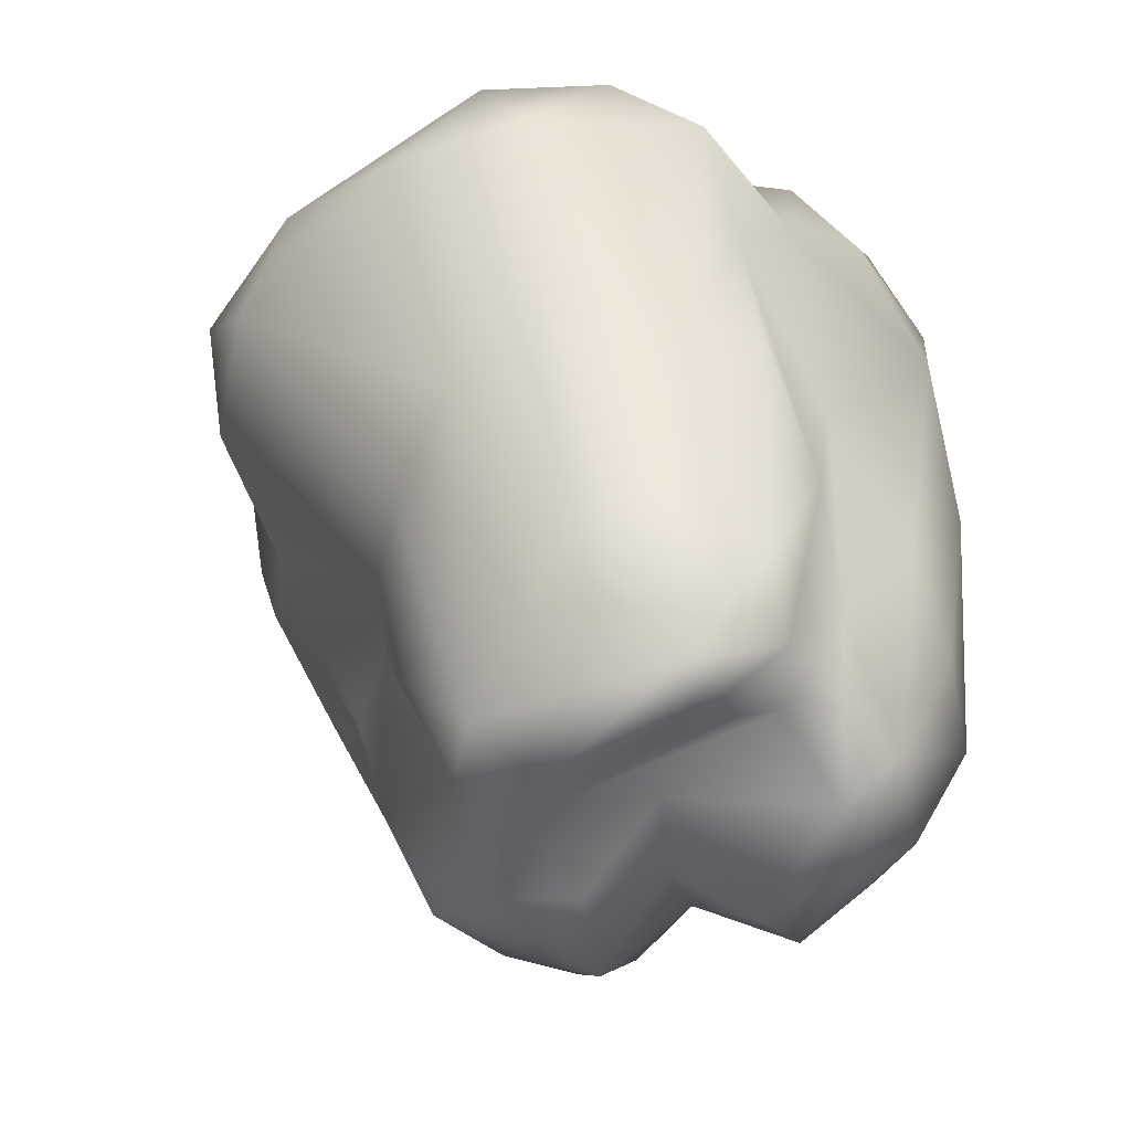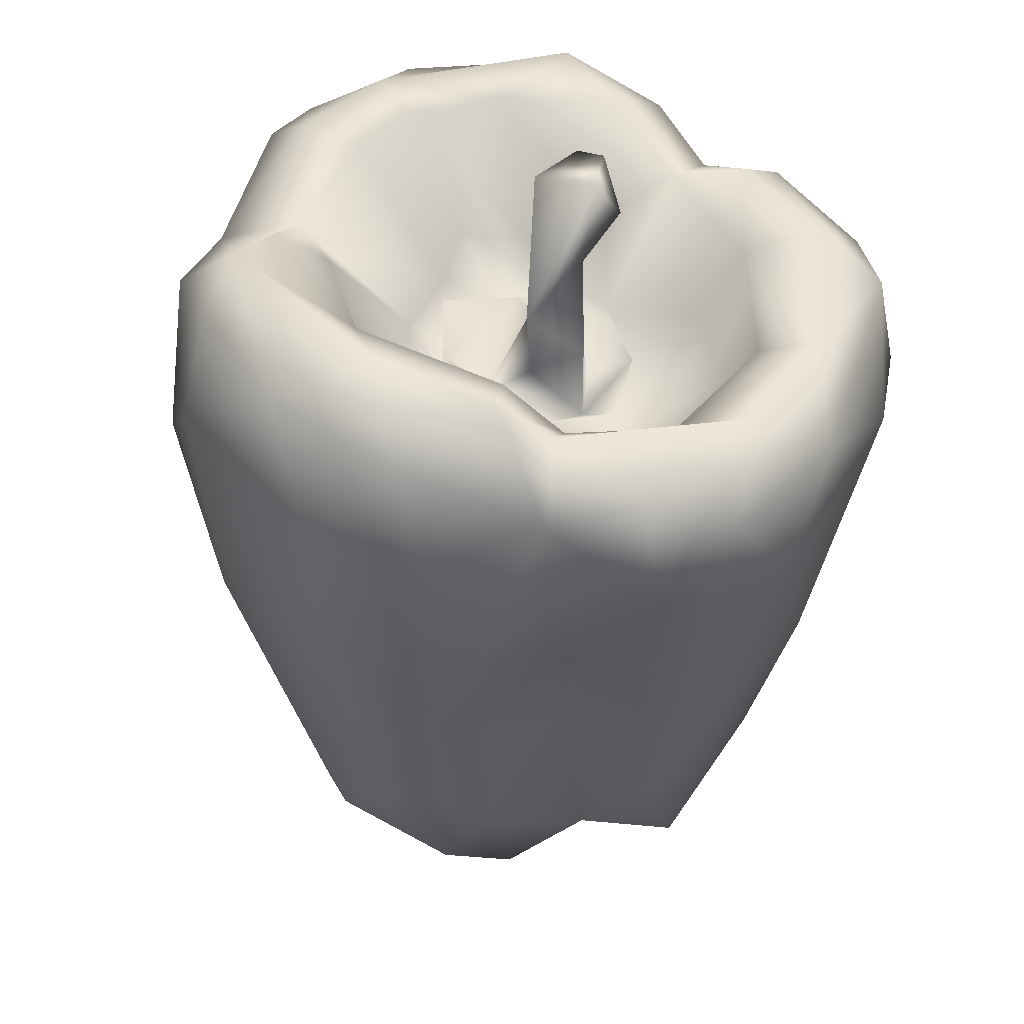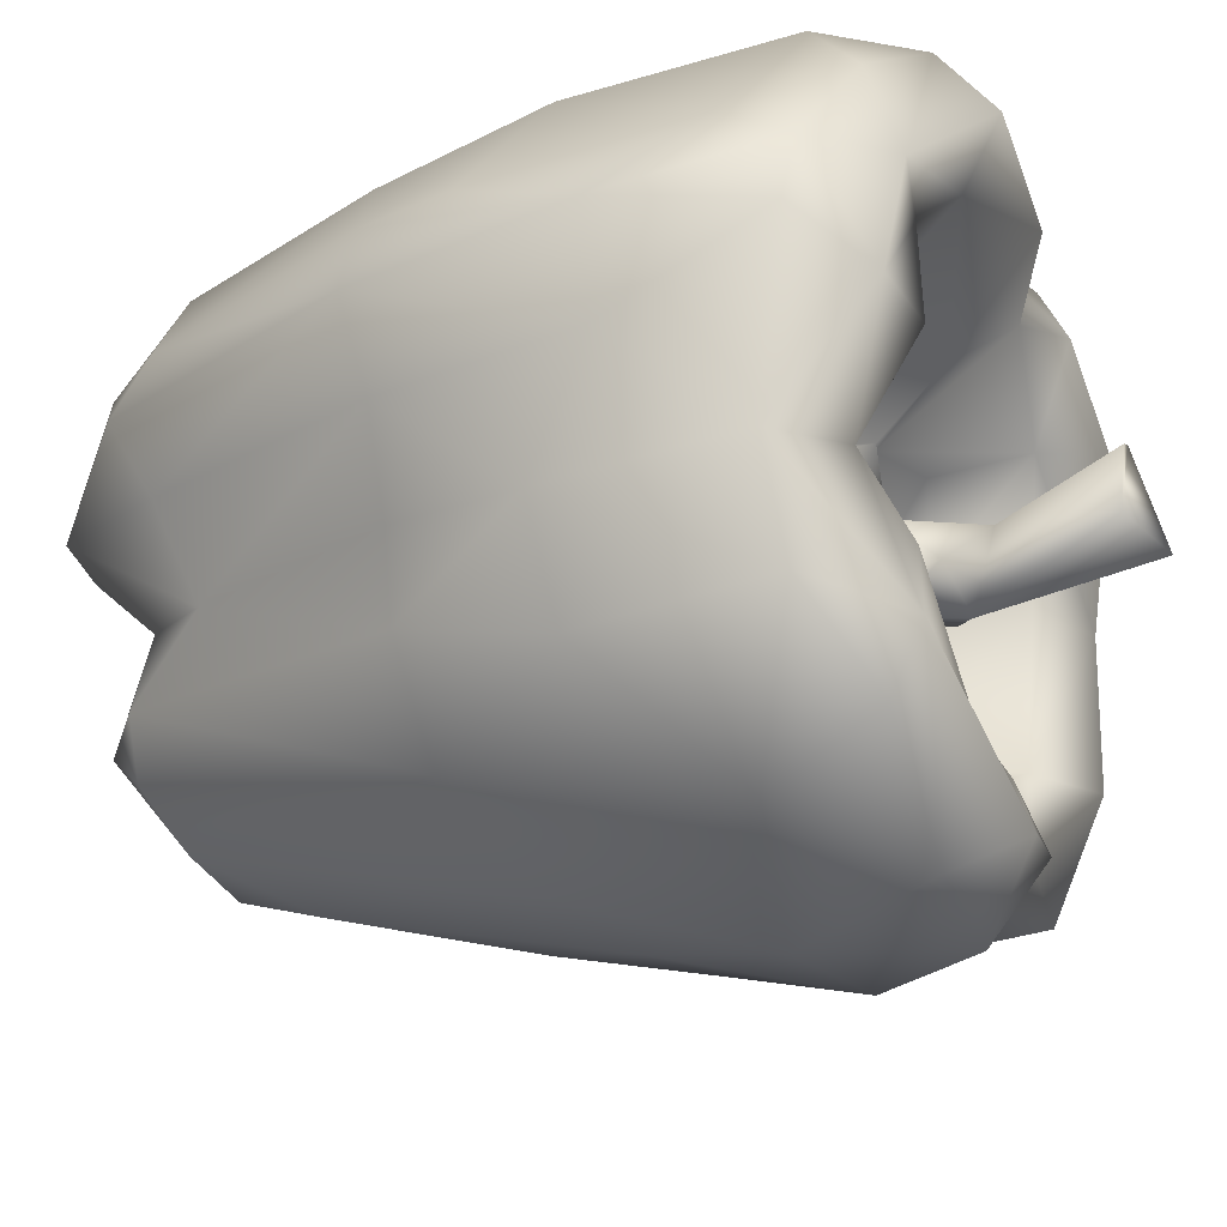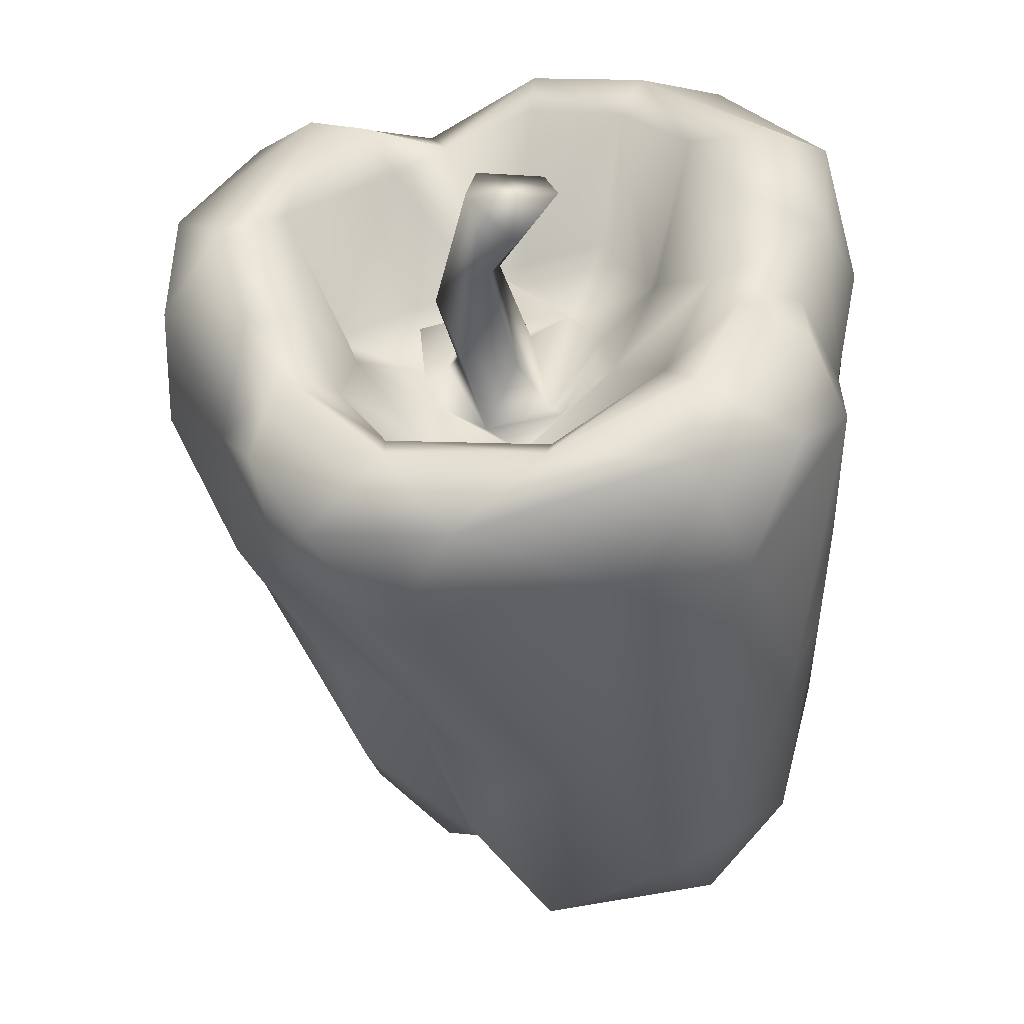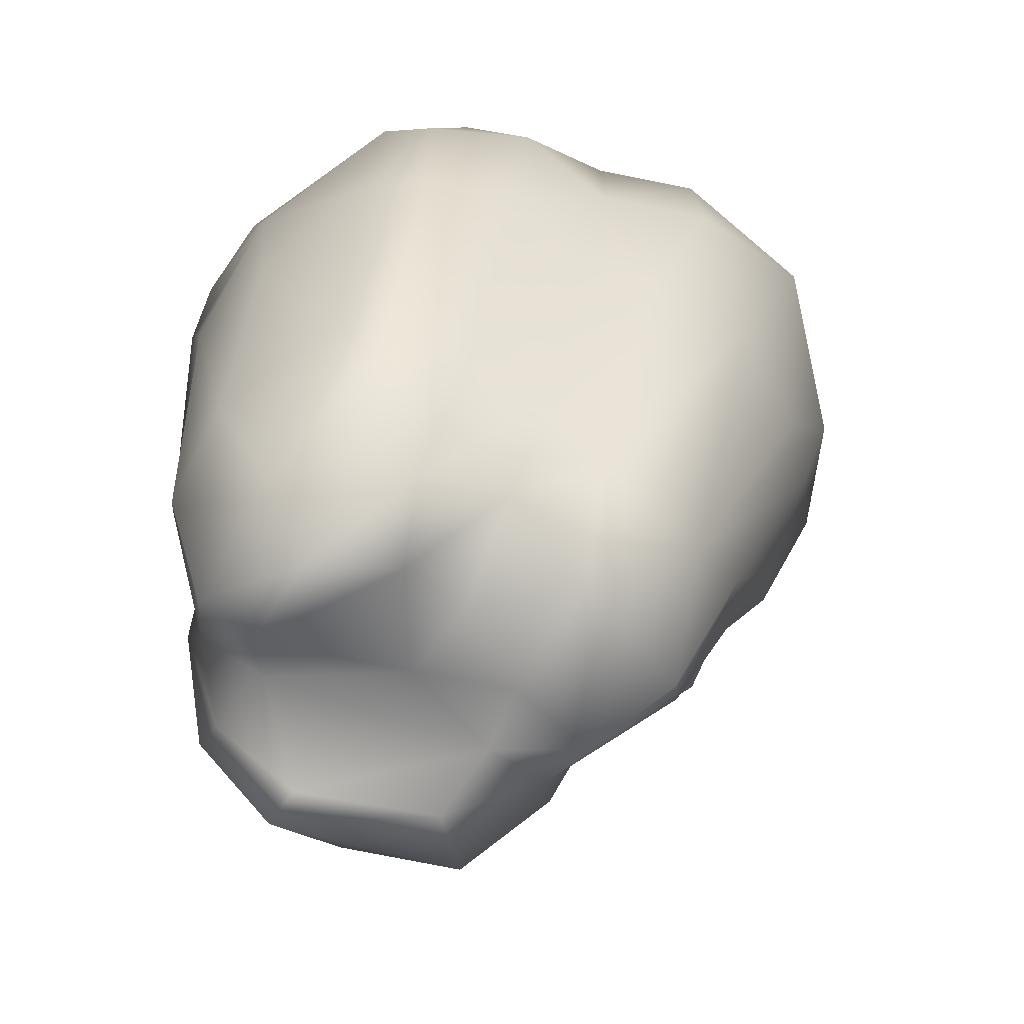
<metadata>
{"format":"obj","ext":"obj","renderer":"f3d","projection":"perspective","resolution":1024,"background":"white","views":[{"elev":-50.7,"azim":-49.1,"up":"+Y"},{"elev":34.1,"azim":-150.4,"up":"+Y"},{"elev":-32.0,"azim":123.3,"up":"+Z"},{"elev":34.0,"azim":-87.2,"up":"+Y"},{"elev":-64.1,"azim":90.5,"up":"+Y"}]}
</metadata>
<code>
g SM_Food_SM_Pepper_03
v 0.005408 0.08638 0.01215
v 0.005101 0.09519 0.01921
v 0.001779 0.08423 0.01401
v 0.01651 0.08838 0.01843
v 0.01458 0.08333 0.007578
v 0.0122 0.08618 0.007612
v 0.005408 0.08638 0.01215
v -6.7e-05 0.07888 0.005481
v 0.01827 0.08897 -0.002624
v 0.005209 0.08681 0.002575
v -0.001133 0.08623 0.001023
v 0.0154 0.08354 -0.007658
v 0.008358 0.07998 -0.008891
v 0.008602 0.08566 -0.01266
v 0.003704 0.09227 -0.003444
v 0.01743 0.08167 -0.003447
v 0.0204 0.08963 0.001013
v 0.02184 0.08567 -0.005482
v 0.0154 0.08354 -0.007658
v 0.01022 0.07799 -0.01157
v 0.008602 0.08566 -0.01266
v 0.003564 0.09839 -0.001476
v 0.001131 0.09417 -0.009832
v -0.003277 0.1007 -0.002673
v 0.003014 0.112 -0.004487
v 0.001615 0.1124 0.004331
v -0.00134 0.1115 0.006233
v -0.006594 0.1069 0.001111
v -0.005915 0.1133 -0.005263
v 0.01651 0.08838 0.01843
v 0.01458 0.08333 0.007578
v 0.02375 0.09137 0.01182
v 0.03348 0.1067 0.01378
v 0.02397 0.1072 0.02325
v 0.005101 0.09519 0.01921
v 0.0396 0.1091 0.01667
v 0.008383 0.1086 0.02854
v 0.02002 0.1105 0.03548
v -0.002005 0.1004 0.02633
v 0.001779 0.08423 0.01401
v -0.01598 0.09467 0.02022
v -0.01052 0.08409 0.01767
v -0.01116 0.1021 0.02965
v 0.007875 0.1026 0.04143
v -0.00125 0.09674 0.03797
v -0.01238 0.09819 0.03831
v -0.01464 0.08764 0.04364
v 0.00214 0.08345 0.04388
v -0.009418 0.06667 0.04376
v 0.005508 0.06991 0.04339
v 0.0275 0.07721 0.04698
v 0.01525 0.09169 0.04629
v 0.02512 0.1056 0.04198
v 0.03075 0.08851 0.04532
v 0.04665 0.07352 0.03509
v 0.04185 0.1062 0.02774
v 0.05042 0.1032 0.01452
v 0.03763 0.0979 0.03929
v 0.05306 0.09585 0.0186
v 0.05678 0.06845 0.01893
v 0.003014 0.112 -0.004487
v -0.00134 0.1115 0.006233
v -0.005915 0.1133 -0.005263
v 0.001131 0.09417 -0.009832
v -0.006594 0.1069 0.001111
v -0.003277 0.1007 -0.002673
v -0.005233 0.08912 -0.005849
v -0.001133 0.08623 0.001023
v 0.002207 0.08487 -0.007059
v 0.003704 0.09227 -0.003444
v 0.008358 0.07998 -0.008891
v -0.003678 0.07747 -0.002931
v -6.7e-05 0.07888 0.005481
v 0.001278 0.07837 -0.01122
v 0.008602 0.08566 -0.01266
v 0.01022 0.07799 -0.01157
v -0.001501 0.08622 -0.02021
v -0.009256 0.07579 -0.004047
v -0.005734 0.07824 -0.0128
v -0.006578 0.07588 0.001976
v -0.005914 0.08155 0.007231
v 0.005408 0.08638 0.01215
v 0.001779 0.08423 0.01401
v -0.01052 0.08409 0.01767
v 0.02866 -0.000455 0.01251
v 0.01953 -0.00098 0.03096
v 0.02931 -0.000507 0.02452
v 0.01107 0.006058 0.01239
v 0.02008 0.005561 0.005506
v 0.01218 -0.000597 -0.000632
v 0.009973 0.006748 0.03062
v 0.001256 0.003286 0.002934
v -0.001587 -0.001598 0.02689
v -0.005216 -0.001718 0.008953
v 0.002898 0.0067 0.03715
v 0.01458 0.08333 0.007578
v 0.0204 0.08963 0.001013
v 0.02375 0.09137 0.01182
v 0.03348 0.1067 0.01378
v 0.03367 0.1071 0.001352
v 0.04267 0.1077 0.001373
v 0.0396 0.1091 0.01667
v 0.0355 0.1 -0.01092
v 0.05042 0.1032 0.01452
v 0.02184 0.08567 -0.005482
v 0.05166 0.1022 0.006376
v 0.01022 0.07799 -0.01157
v 0.01257 0.08107 -0.02526
v 0.05714 0.08384 0.01122
v 0.05306 0.09585 0.0186
v 0.05678 0.06845 0.01893
v 0.05699 0.05708 0.01898
v 0.05832 0.05618 0.01096
v 0.05566 0.0837 -0.002859
v 0.05535 0.05815 -0.000994
v 0.0466 0.09617 -0.01379
v 0.04997 0.07275 -0.01376
v 0.04677 0.05422 -0.009408
v 0.04424 0.05355 -0.01961
v 0.04629 0.0745 -0.02823
v 0.03657 0.05371 -0.03218
v 0.04331 0.09706 -0.02765
v 0.03259 0.08718 -0.04282
v 0.02172 0.05614 -0.03956
v 0.0328 0.1047 -0.02953
v 0.03232 0.1005 -0.03696
v 0.01177 0.07764 -0.04725
v 0.0114 0.06045 -0.04252
v 0.01659 0.0969 -0.04626
v -0.004335 0.07808 -0.04531
v -0.007644 0.05938 -0.03707
v -0.000766 0.09218 -0.04568
v -0.01646 0.08299 -0.03628
v -0.01417 0.05875 -0.02949
v 0.00575 0.1014 -0.03866
v -0.008188 0.09634 -0.03354
v -0.01363 0.09138 -0.02914
v -0.01099 0.08703 -0.02158
v -0.004567 0.09456 -0.02593
v 0.01354 0.09995 -0.031
v -0.001501 0.08622 -0.02021
v -0.005734 0.07824 -0.0128
v 0.001278 0.07837 -0.01122
v 0.01022 0.07799 -0.01157
v 0.03207 0.1042 -0.02157
v 0.02689 0.09984 -0.0173
v 0.04994 0.02473 0.02125
v 0.05699 0.05708 0.01898
v 0.05832 0.05618 0.01096
v 0.04872 0.01821 0.01577
v 0.03749 0.00784 0.02904
v 0.048 0.02471 0.003983
v 0.05535 0.05815 -0.000994
v 0.03864 0.004072 0.01075
v 0.02931 -0.000507 0.02452
v 0.02866 -0.000455 0.01251
v 0.03959 0.02476 -0.00477
v 0.04677 0.05422 -0.009408
v 0.04424 0.05355 -0.01961
v 0.03232 0.01232 -0.000159
v 0.02008 0.005561 0.005506
v 0.03577 0.01288 -0.01185
v 0.03657 0.05371 -0.03218
v 0.02525 0.00135 -0.00895
v 0.01218 -0.000597 -0.000632
v 0.03115 0.01071 -0.01747
v 0.02408 0.01251 -0.02349
v 0.02172 0.05614 -0.03956
v 0.0114 0.06045 -0.04252
v 0.003911 -0.001092 -0.00962
v 0.001256 0.003286 0.002934
v -0.005736 0.007146 -0.004539
v 0.00853 0.006429 -0.02057
v 0.000288 0.01721 -0.02156
v -0.008065 0.03559 -0.01484
v 0.01453 0.02343 -0.02966
v -0.001861 0.03495 -0.02525
v -0.01417 0.05875 -0.02949
v -0.007644 0.05938 -0.03707
v 0.004207 0.04508 -0.03564
v 0.05699 0.05708 0.01898
v 0.04665 0.07352 0.03509
v 0.05678 0.06845 0.01893
v 0.04736 0.05129 0.0332
v 0.04994 0.02473 0.02125
v 0.03649 0.05596 0.0428
v 0.0275 0.07721 0.04698
v 0.04041 0.02079 0.03594
v 0.03749 0.00784 0.02904
v 0.02759 0.02072 0.04282
v 0.02225 0.004375 0.03796
v 0.02931 -0.000507 0.02452
v 0.01953 -0.00098 0.03096
v 0.01979 0.03386 0.04484
v 0.01063 0.01608 0.03971
v 0.009973 0.006748 0.03062
v 0.002898 0.0067 0.03715
v 0.00916 0.05168 0.0419
v 0.005508 0.06991 0.04339
v -0.009418 0.06667 0.04376
v 0.002771 0.03042 0.04364
v -0.003924 0.01373 0.04057
v -0.005472 0.04956 0.04341
v 0.001256 0.003286 0.002934
v -0.005736 0.007146 -0.004539
v -0.005216 -0.001718 0.008953
v -0.01511 0.001076 0.006687
v -0.01514 0.01692 -0.004939
v -0.008065 0.03559 -0.01484
v -0.00758 0.000467 0.03053
v -0.001587 -0.001598 0.02689
v 0.002898 0.0067 0.03715
v -0.003924 0.01373 0.04057
v -0.01687 0.0349 -0.007952
v -0.01417 0.05875 -0.02949
v -0.02479 0.03336 0.002648
v -0.02851 0.07013 -0.02777
v -0.01646 0.08299 -0.03628
v -0.02993 0.03992 0.01577
v -0.02727 0.0872 -0.03099
v -0.01363 0.09138 -0.02914
v -0.03974 0.0706 -0.01302
v -0.03646 0.08208 -0.0234
v -0.033 0.0917 -0.01365
v -0.04066 0.08549 -0.005179
v -0.02305 0.08756 -0.01441
v -0.01099 0.08703 -0.02158
v -0.0328 0.09247 0.005948
v -0.04033 0.07904 0.0138
v -0.03486 0.09377 0.0232
v -0.005734 0.07824 -0.0128
v -0.01685 0.07386 -0.01181
v -0.005734 0.07824 -0.0128
v -0.009256 0.07579 -0.004047
v -0.02481 0.08877 0.006378
v -0.01836 0.08016 0.01068
v -0.006578 0.07588 0.001976
v -0.01052 0.08409 0.01767
v -0.01598 0.09467 0.02022
v -0.02573 0.09926 0.02381
v -0.01116 0.1021 0.02965
v -0.01238 0.09819 0.03831
v -0.02564 0.09112 0.03723
v -0.01464 0.08764 0.04364
v -0.03439 0.078 0.03119
v -0.01508 0.04655 0.03964
v -0.009418 0.06667 0.04376
v -0.005472 0.04956 0.04341
v -0.02885 0.05193 0.02837
v -0.01622 0.01854 0.03311
v -0.01954 0.01299 0.02286
f 3 2 1
f 1 2 4
f 5 1 4
f 6 1 5
f 6 8 7
f 6 5 9
f 10 8 6
f 11 8 10
f 6 9 12
f 6 12 13
f 12 14 13
f 6 13 10
f 15 10 13
f 5 16 9
f 5 17 16
f 16 17 18
f 19 9 16
f 20 16 18
f 20 19 16
f 20 21 19
f 22 10 15
f 10 22 11
f 23 22 15
f 11 22 24
f 22 23 25
f 25 26 22
f 26 25 27
f 26 27 22
f 22 27 24
f 27 28 24
f 29 28 27
f 32 31 30
f 32 30 33
f 34 33 30
f 30 35 34
f 33 34 36
f 34 35 37
f 34 38 36
f 38 34 37
f 39 37 35
f 35 40 39
f 42 41 40
f 41 39 40
f 41 43 39
f 44 38 37
f 39 44 37
f 43 45 39
f 39 45 44
f 43 46 45
f 45 46 47
f 45 47 48
f 45 48 44
f 48 47 49
f 49 50 48
f 50 51 48
f 44 48 52
f 52 48 51
f 38 44 53
f 44 52 53
f 53 36 38
f 51 54 52
f 54 53 52
f 51 55 54
f 53 56 36
f 56 57 36
f 54 58 53
f 56 53 58
f 54 55 58
f 56 59 57
f 59 56 58
f 58 55 59
f 59 55 60
f 63 62 61
f 61 64 63
f 66 65 63
f 64 66 63
f 64 67 66
f 67 68 66
f 64 69 67
f 69 64 70
f 71 69 70
f 72 68 67
f 72 67 69
f 72 69 71
f 72 73 68
f 71 74 72
f 75 74 71
f 75 76 74
f 77 74 76
f 74 79 78
f 80 74 78
f 72 74 80
f 72 81 73
f 80 81 72
f 82 73 81
f 82 81 83
f 81 80 83
f 80 84 83
f 87 86 85
f 85 86 88
f 88 89 85
f 89 88 90
f 88 86 91
f 92 90 88
f 88 91 92
f 92 91 93
f 92 93 94
f 95 93 91
f 98 97 96
f 98 99 97
f 99 100 97
f 101 100 99
f 101 99 102
f 100 103 97
f 103 100 101
f 101 102 104
f 97 103 105
f 101 104 106
f 105 108 107
f 109 106 104
f 110 109 104
f 109 110 111
f 111 112 109
f 113 109 112
f 113 114 109
f 109 114 106
f 115 114 113
f 101 106 116
f 114 116 106
f 103 101 116
f 115 117 114
f 117 116 114
f 115 118 117
f 117 118 119
f 117 119 120
f 120 119 121
f 122 116 117
f 120 122 117
f 120 121 123
f 120 123 122
f 124 123 121
f 122 125 116
f 125 103 116
f 122 123 126
f 125 122 126
f 124 127 123
f 124 128 127
f 126 123 129
f 129 123 127
f 129 125 126
f 127 128 130
f 130 128 131
f 129 127 132
f 132 127 130
f 133 130 131
f 133 131 134
f 132 130 133
f 129 132 135
f 125 129 135
f 136 132 133
f 135 132 136
f 133 137 136
f 137 138 136
f 139 135 136
f 136 138 139
f 140 125 135
f 135 139 140
f 139 138 141
f 140 139 141
f 142 141 138
f 142 143 141
f 141 144 108
f 108 140 141
f 125 140 145
f 125 145 103
f 108 146 140
f 140 146 145
f 145 146 103
f 105 146 108
f 105 103 146
f 149 148 147
f 149 147 150
f 151 150 147
f 149 150 152
f 153 149 152
f 154 150 151
f 154 152 150
f 155 154 151
f 155 156 154
f 153 152 157
f 157 152 154
f 153 157 158
f 158 157 159
f 160 154 156
f 160 157 154
f 161 160 156
f 159 157 162
f 157 160 162
f 163 159 162
f 164 160 161
f 162 160 164
f 164 161 165
f 162 166 163
f 162 164 166
f 166 167 163
f 167 166 164
f 168 163 167
f 167 169 168
f 165 170 164
f 171 170 165
f 172 170 171
f 164 173 167
f 173 164 170
f 172 174 170
f 170 174 173
f 175 174 172
f 173 176 167
f 174 176 173
f 169 167 176
f 174 175 177
f 177 175 178
f 177 178 179
f 180 176 174
f 180 174 177
f 176 180 169
f 179 180 177
f 179 169 180
f 183 182 181
f 181 182 184
f 185 181 184
f 184 182 186
f 187 186 182
f 185 184 188
f 188 184 186
f 188 189 185
f 186 190 188
f 188 191 189
f 190 191 188
f 189 191 192
f 193 192 191
f 194 190 186
f 194 191 190
f 187 194 186
f 195 193 191
f 194 195 191
f 195 196 193
f 197 196 195
f 198 194 187
f 194 198 195
f 187 199 198
f 200 198 199
f 201 197 195
f 201 195 198
f 198 200 201
f 197 201 202
f 203 201 200
f 201 203 202
f 206 205 204
f 207 205 206
f 207 208 205
f 208 209 205
f 206 210 207
f 210 206 211
f 210 211 212
f 213 210 212
f 208 214 209
f 214 215 209
f 216 214 208
f 208 207 216
f 215 214 217
f 217 214 216
f 215 217 218
f 207 219 216
f 217 220 218
f 218 220 221
f 216 222 217
f 216 219 222
f 220 217 223
f 222 223 217
f 224 221 220
f 223 224 220
f 223 222 225
f 224 223 225
f 226 221 224
f 227 221 226
f 225 228 224
f 226 224 228
f 229 225 222
f 229 222 219
f 225 230 228
f 230 225 229
f 227 232 231
f 226 232 227
f 234 233 232
f 235 232 226
f 226 228 235
f 232 236 234
f 232 235 236
f 234 236 237
f 236 238 237
f 239 238 236
f 236 235 239
f 235 228 239
f 239 228 240
f 240 228 230
f 241 239 240
f 240 242 241
f 240 243 242
f 230 243 240
f 243 244 242
f 243 230 245
f 243 245 244
f 245 230 229
f 246 244 245
f 246 247 244
f 247 246 248
f 246 213 248
f 229 249 245
f 249 246 245
f 219 249 229
f 213 246 250
f 249 250 246
f 250 210 213
f 251 249 219
f 249 251 250
f 250 251 210
f 219 207 251
f 207 210 251

</code>
